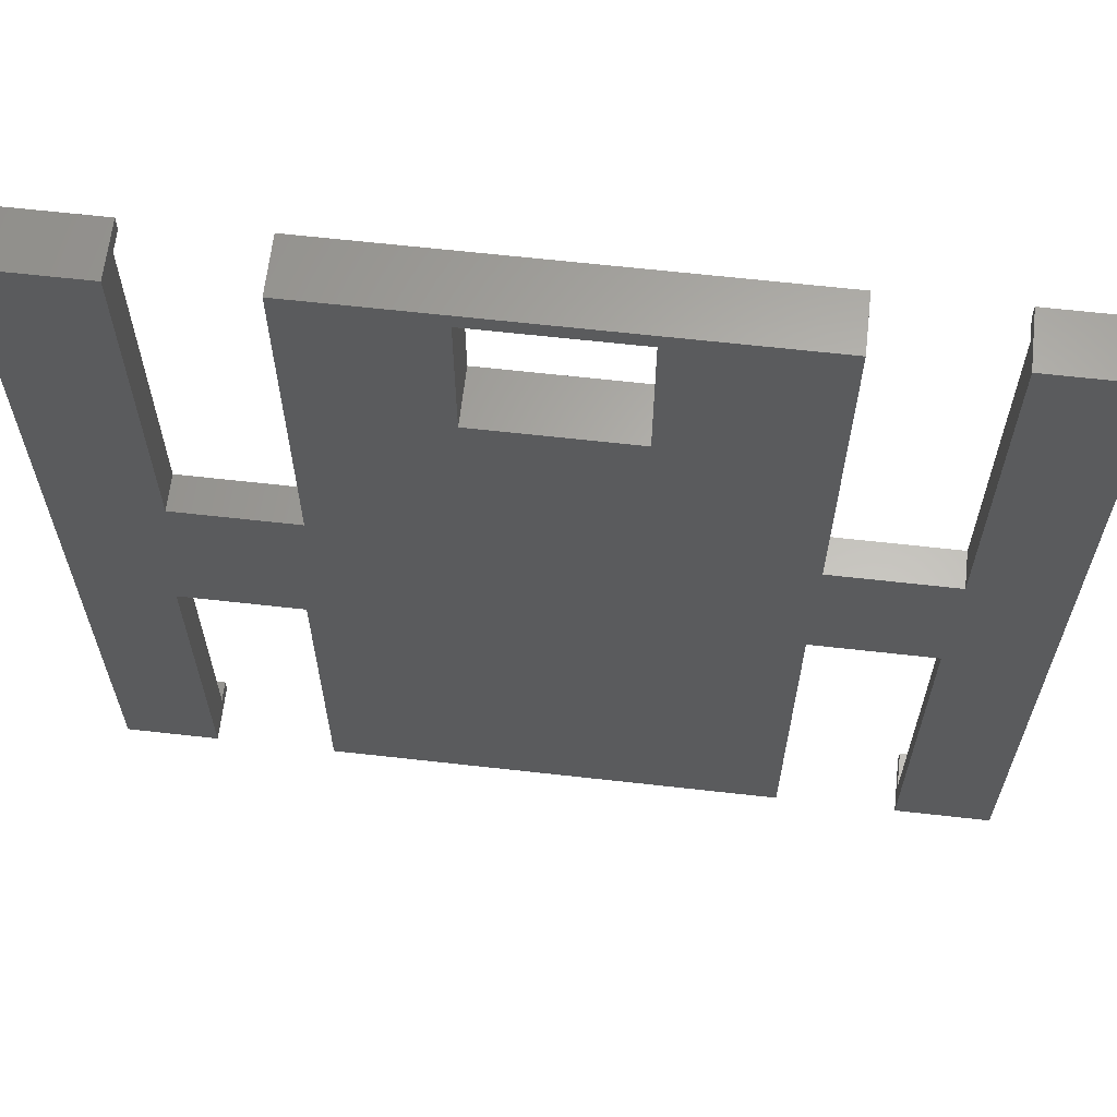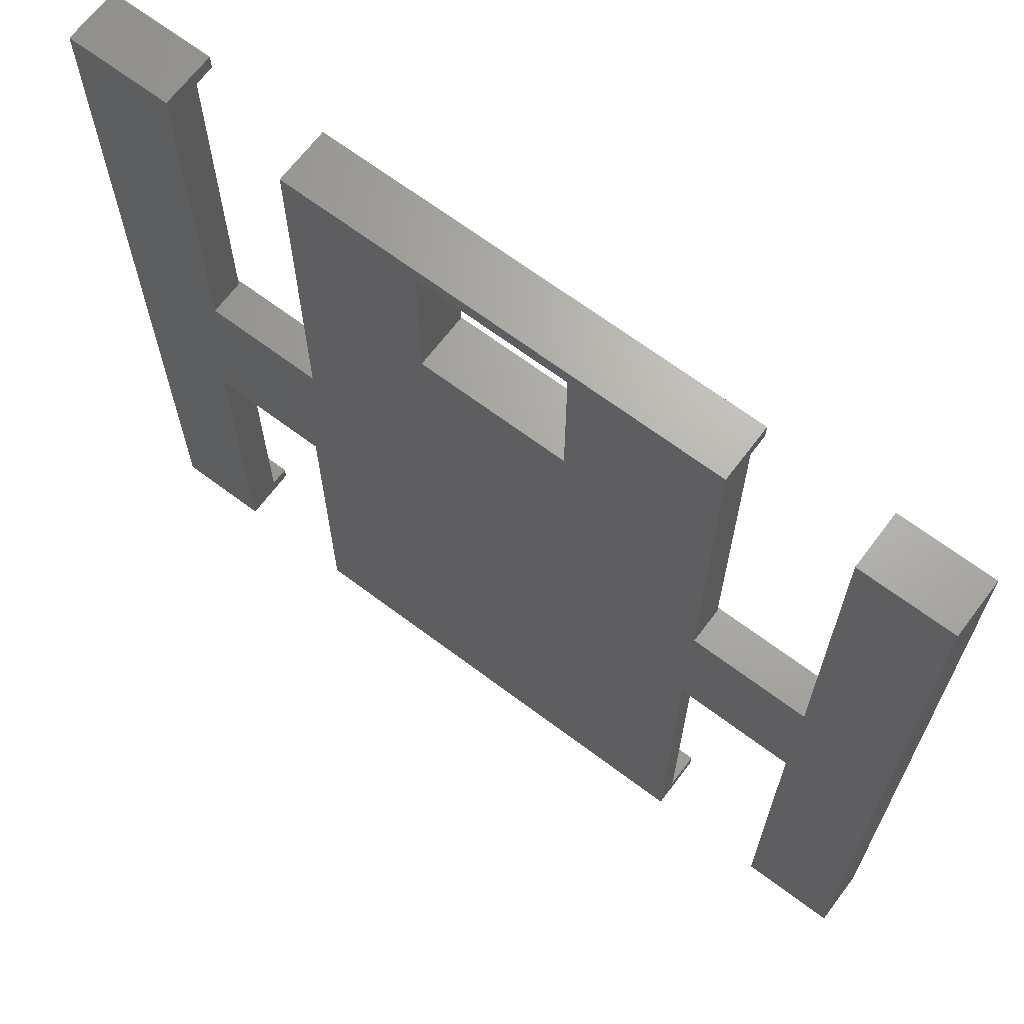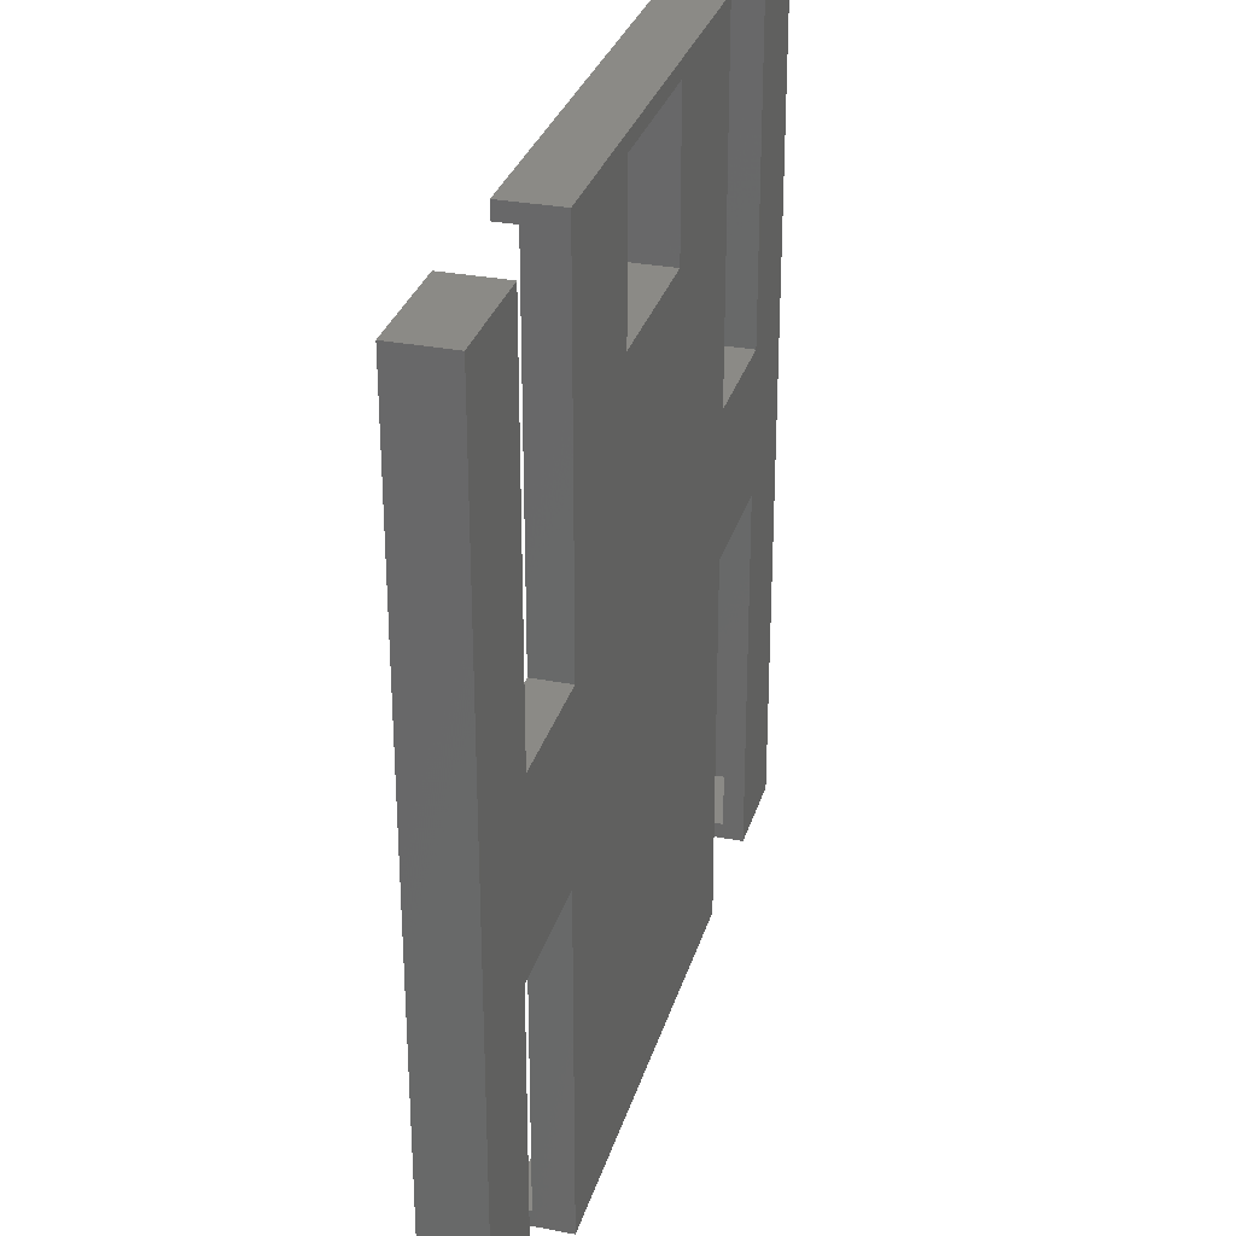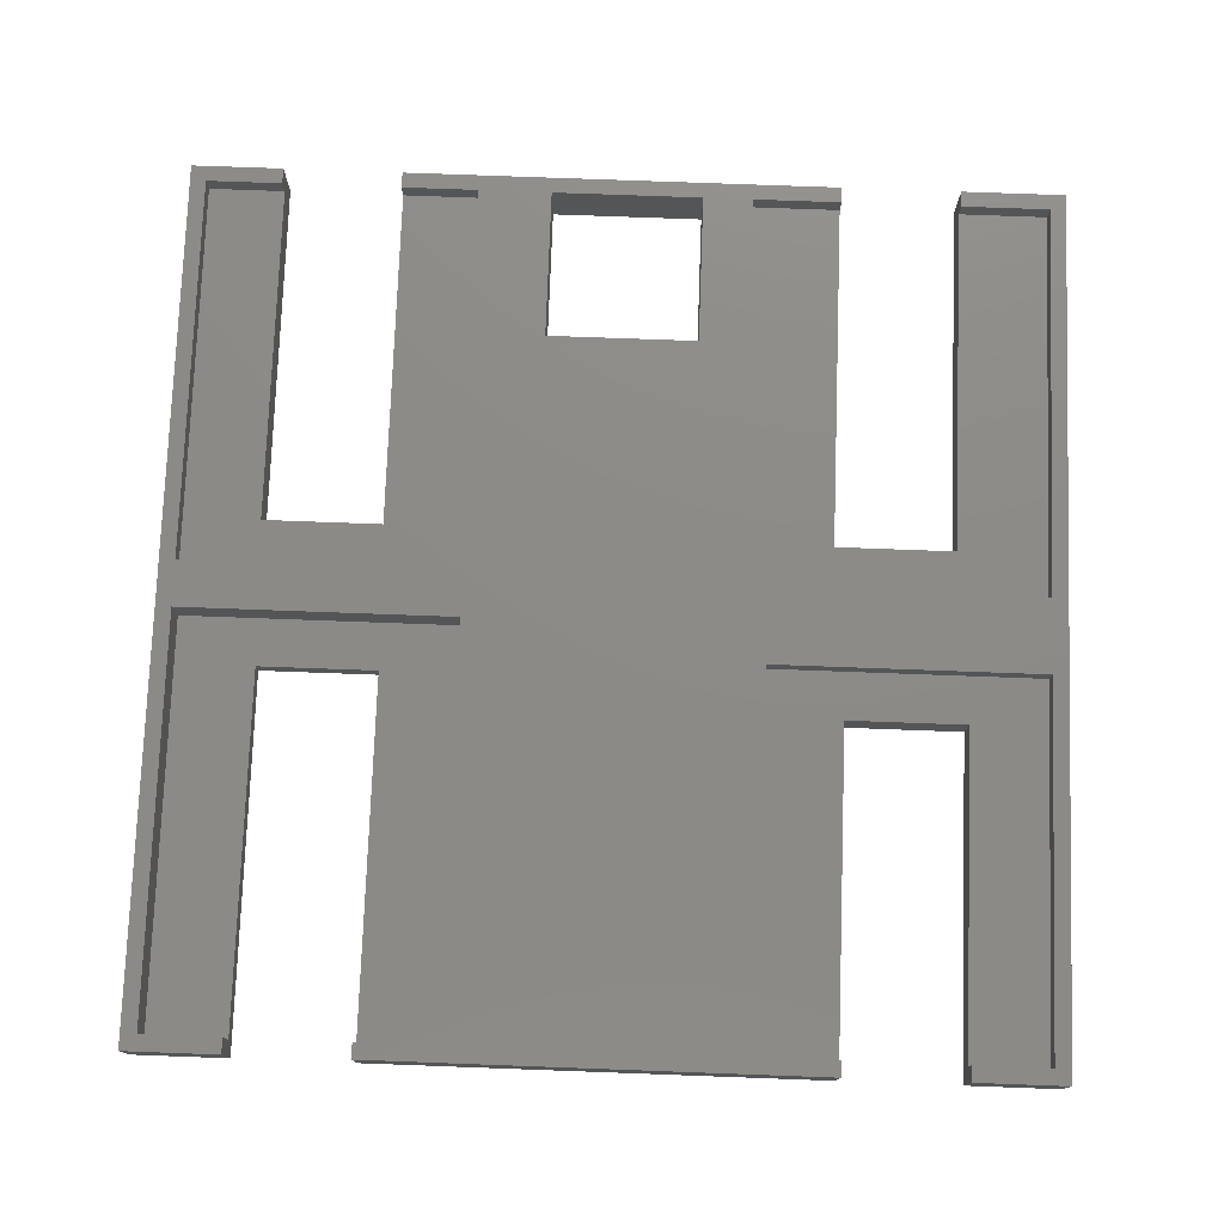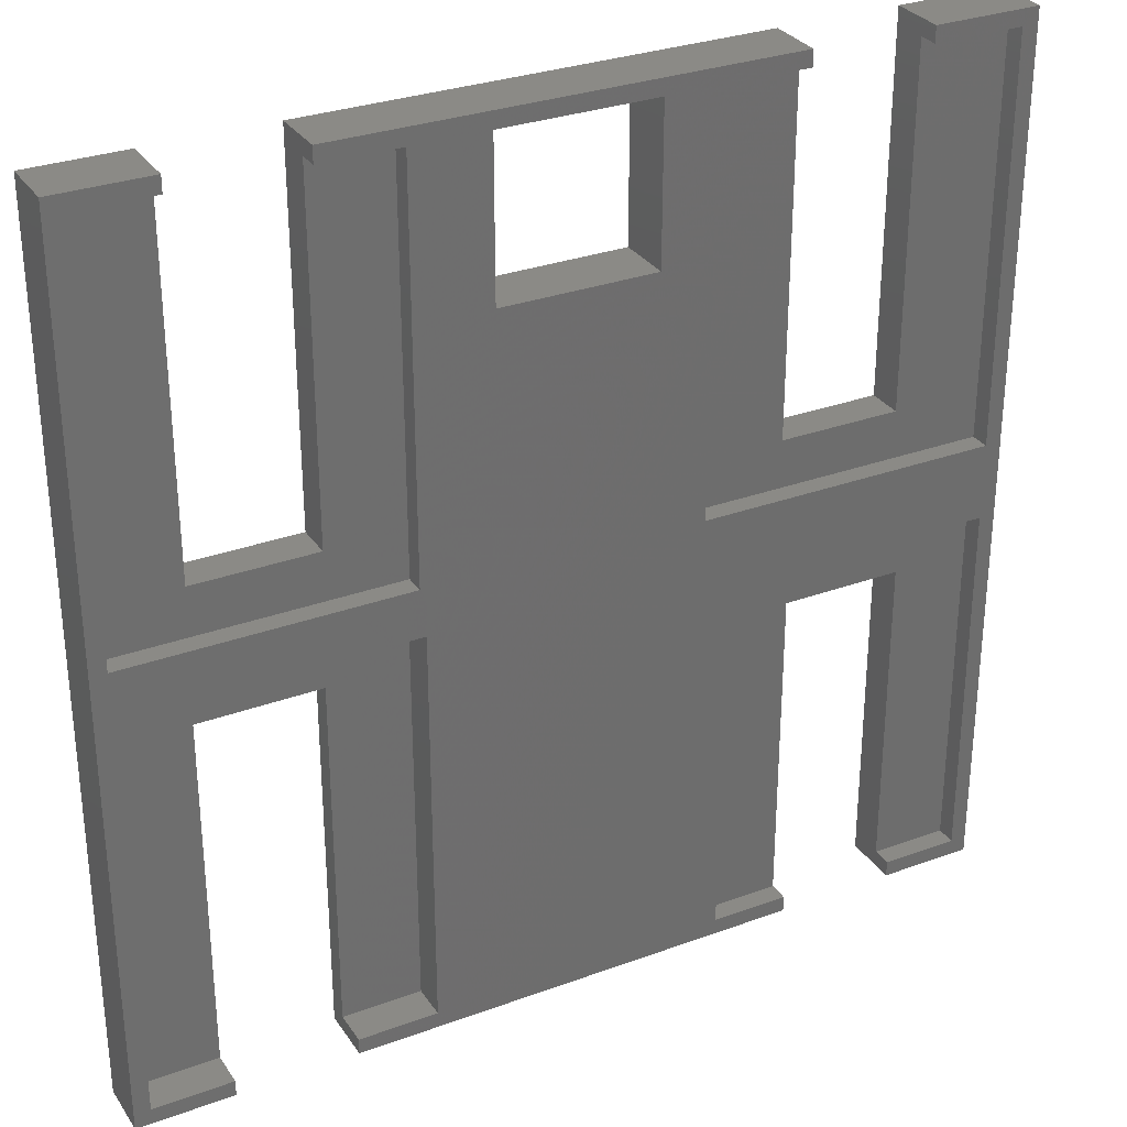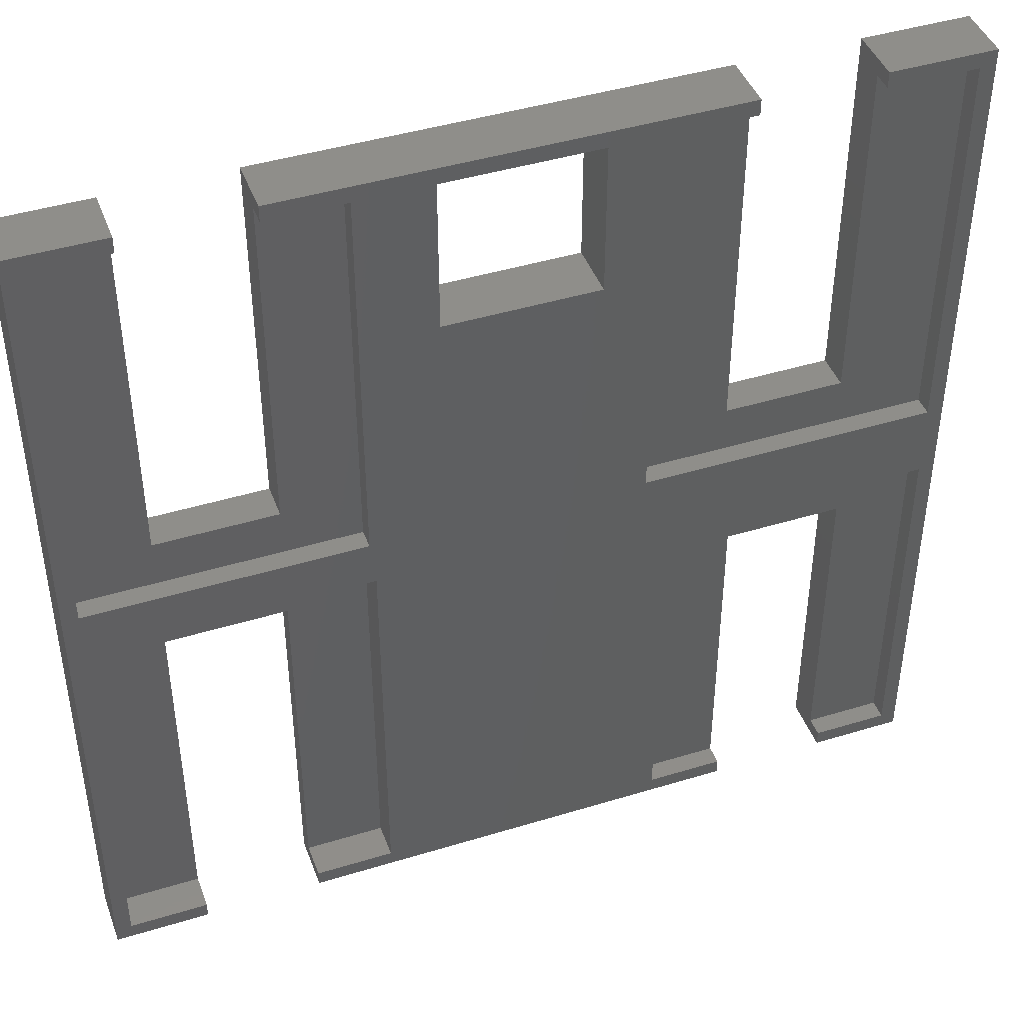
<metadata>
{"format":"stl","ext":"stl","renderer":"f3d","projection":"perspective","resolution":1024,"background":"white","views":[{"elev":63.8,"azim":-173.5,"up":"+Y"},{"elev":67.1,"azim":-143.0,"up":"+Y"},{"elev":30.6,"azim":105.6,"up":"+Y"},{"elev":76.4,"azim":2.1,"up":"+Z"},{"elev":30.5,"azim":-27.9,"up":"+Y"},{"elev":43.8,"azim":-19.8,"up":"+Y"}]}
</metadata>
<code>
# stl→obj: 96 verts, 192 faces
v 0 0 0
v 0 110 7
v 0 110 0
v 0 0 7
v 11.62 110 7
v 2 108 7
v 11.62 108 7
v 2 58.79 7
v 2 52.88 7
v 81.86 110 7
v 70.71 108 7
v 81.86 108 7
v 64.5 89 7
v 64.5 108 7
v 45.5 108 7
v 36.23 108 7
v 45.5 89 7
v 36.23 58.79 7
v 26.61 110 7
v 26.61 108 7
v 108 57.9 7
v 73.78 48.39 7
v 108 48.39 7
v 36.85 52.88 7
v 70.71 57.9 7
v 110 110 7
v 108 108 7
v 96.86 110 7
v 96.86 108 7
v 110 0 7
v 108 2 7
v 98.39 0 7
v 98.39 2 7
v 73.78 2 7
v 83.39 0 7
v 83.39 2 7
v 36.85 2 7
v 26.93 0 7
v 26.93 2 7
v 2 2 7
v 11.93 0 7
v 11.93 2 7
v 110 110 0
v 110 0 0
v 96.86 110 0
v 11.62 110 0
v 81.86 110 0
v 26.61 110 0
v 11.93 46.88 0
v 11.93 0 0
v 11.62 64.79 0
v 26.61 64.79 0
v 26.93 46.88 0
v 26.93 0 0
v 83.39 42.39 0
v 83.39 0 0
v 81.86 63.9 0
v 64.5 89 0
v 45.5 89 0
v 96.86 63.9 0
v 98.39 42.39 0
v 98.39 0 0
v 64.5 108 0
v 45.5 108 0
v 2 52.88 2.5
v 2 2 2.5
v 36.85 2 2.5
v 36.85 52.88 2.5
v 26.93 46.88 2.5
v 11.93 46.88 2.5
v 11.93 2 2.5
v 26.93 2 2.5
v 73.78 48.39 4.5
v 73.78 2 4.5
v 108 2 4.5
v 108 48.39 4.5
v 98.39 42.39 4.5
v 83.39 42.39 4.5
v 83.39 2 4.5
v 98.39 2 4.5
v 2 108 4.5
v 2 58.79 4.5
v 36.23 58.79 4.5
v 36.23 108 4.5
v 26.61 108 4.5
v 11.62 108 4.5
v 11.62 64.79 4.5
v 26.61 64.79 4.5
v 70.71 108 4.5
v 70.71 57.9 4.5
v 108 57.9 4.5
v 108 108 4.5
v 96.86 108 4.5
v 81.86 108 4.5
v 81.86 63.9 4.5
v 96.86 63.9 4.5
f 1 2 3
f 2 1 4
f 5 6 7
f 2 8 6
f 8 2 9
f 4 9 2
f 2 6 5
f 10 11 12
f 13 11 14
f 10 14 11
f 10 15 14
f 16 17 15
f 17 16 18
f 19 15 10
f 15 19 16
f 16 19 20
f 21 22 23
f 24 22 25
f 25 22 21
f 21 26 27
f 28 27 26
f 27 28 29
f 26 21 30
f 23 30 21
f 31 30 23
f 32 31 33
f 31 32 30
f 34 35 36
f 11 13 25
f 17 25 13
f 25 17 24
f 37 22 24
f 22 37 34
f 37 35 34
f 38 37 39
f 37 38 35
f 17 18 24
f 9 18 8
f 18 9 24
f 40 41 42
f 40 4 41
f 9 4 40
f 30 43 26
f 43 30 44
f 43 28 26
f 28 43 45
f 46 2 5
f 2 46 3
f 47 19 10
f 19 47 48
f 1 49 50
f 49 1 51
f 3 51 1
f 51 3 46
f 49 52 53
f 52 49 51
f 54 55 56
f 57 58 47
f 55 53 57
f 52 57 53
f 59 57 52
f 55 54 53
f 55 60 61
f 60 55 57
f 61 44 62
f 44 61 43
f 60 43 61
f 43 60 45
f 63 47 58
f 64 47 63
f 57 59 58
f 48 59 52
f 64 48 47
f 59 48 64
f 1 41 4
f 41 1 50
f 62 30 32
f 30 62 44
f 54 35 38
f 35 54 56
f 40 65 9
f 65 40 66
f 67 24 68
f 24 67 37
f 65 24 9
f 24 65 68
f 68 69 67
f 68 70 69
f 65 70 68
f 66 70 65
f 70 66 71
f 67 69 72
f 71 40 42
f 40 71 66
f 67 39 37
f 39 67 72
f 42 41 71
f 71 49 70
f 71 50 49
f 50 71 41
f 53 72 69
f 54 72 53
f 38 72 54
f 72 38 39
f 49 69 70
f 69 49 53
f 34 73 22
f 73 34 74
f 75 23 76
f 23 75 31
f 76 77 75
f 76 78 77
f 73 78 76
f 74 78 73
f 78 74 79
f 75 77 80
f 79 34 36
f 34 79 74
f 75 33 31
f 33 75 80
f 73 23 22
f 23 73 76
f 36 35 79
f 79 55 78
f 79 56 55
f 56 79 35
f 61 80 77
f 62 80 61
f 32 80 62
f 80 32 33
f 55 77 78
f 77 55 61
f 8 81 6
f 81 8 82
f 83 16 84
f 16 83 18
f 85 16 20
f 16 85 84
f 81 7 6
f 7 81 86
f 86 81 87
f 88 84 85
f 84 88 83
f 87 83 88
f 87 82 83
f 82 87 81
f 83 8 18
f 8 83 82
f 86 5 7
f 5 86 46
f 51 86 87
f 86 51 46
f 48 85 19
f 52 85 48
f 85 52 88
f 19 85 20
f 52 87 88
f 87 52 51
f 25 89 11
f 89 25 90
f 91 27 92
f 27 91 21
f 93 27 29
f 27 93 92
f 89 12 11
f 12 89 94
f 94 89 95
f 96 92 93
f 92 96 91
f 95 91 96
f 95 90 91
f 90 95 89
f 91 25 21
f 25 91 90
f 94 10 12
f 10 94 47
f 57 94 95
f 94 57 47
f 45 93 28
f 60 93 45
f 93 60 96
f 28 93 29
f 60 95 96
f 95 60 57
f 17 64 15
f 64 17 59
f 58 14 63
f 14 58 13
f 58 17 13
f 17 58 59
f 64 14 15
f 14 64 63

</code>
